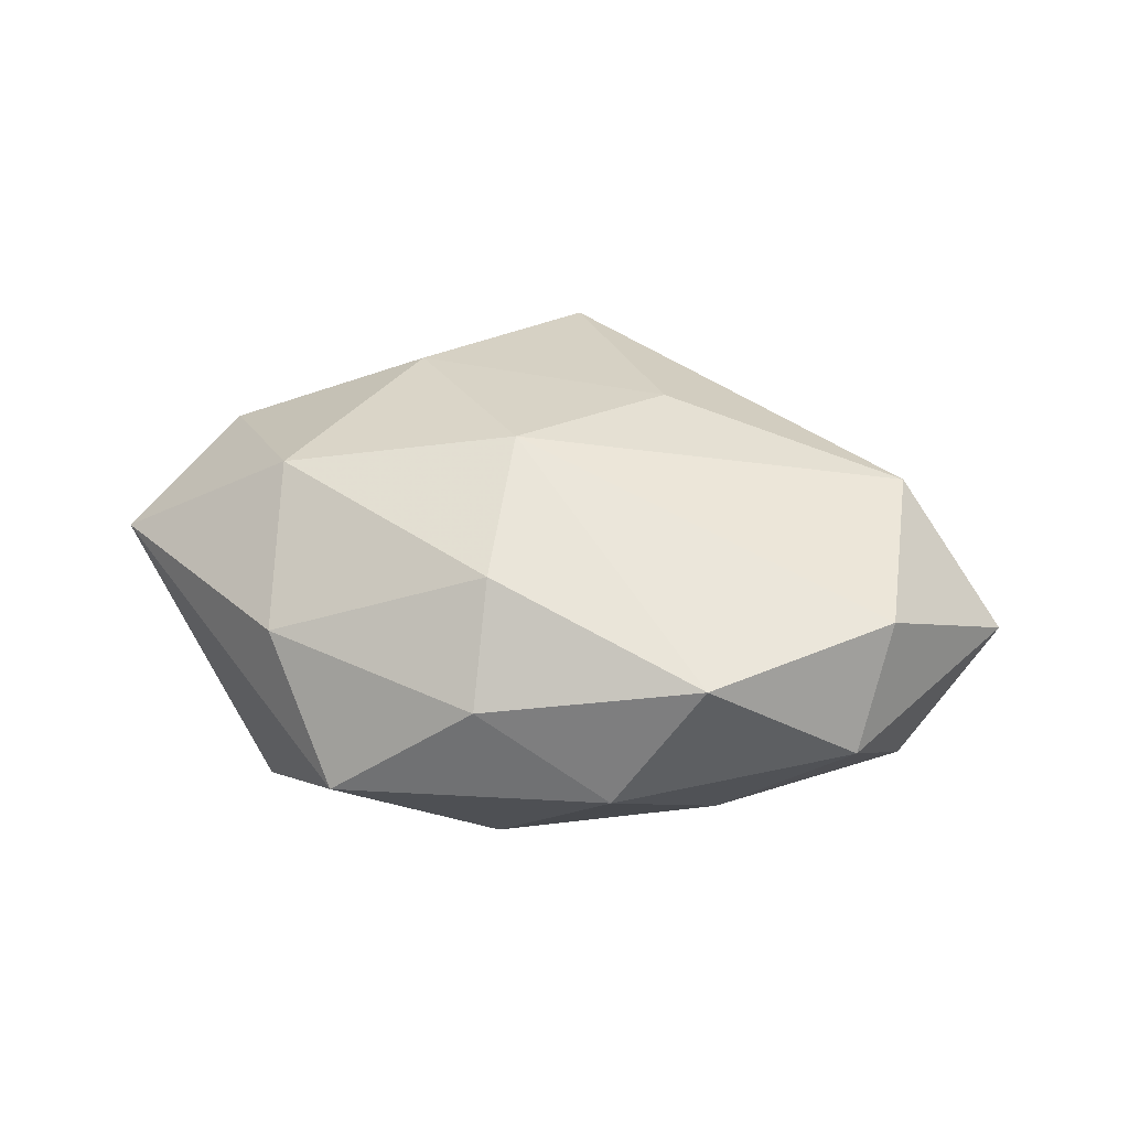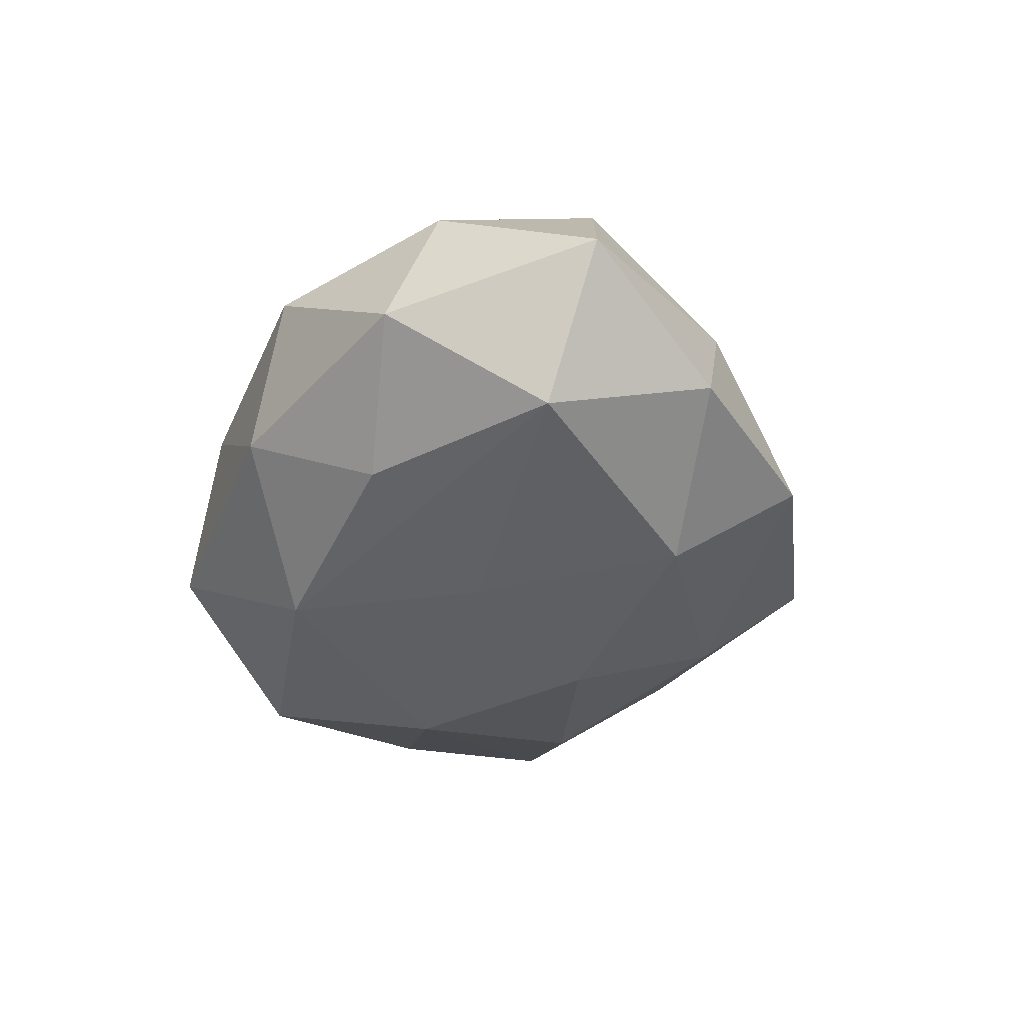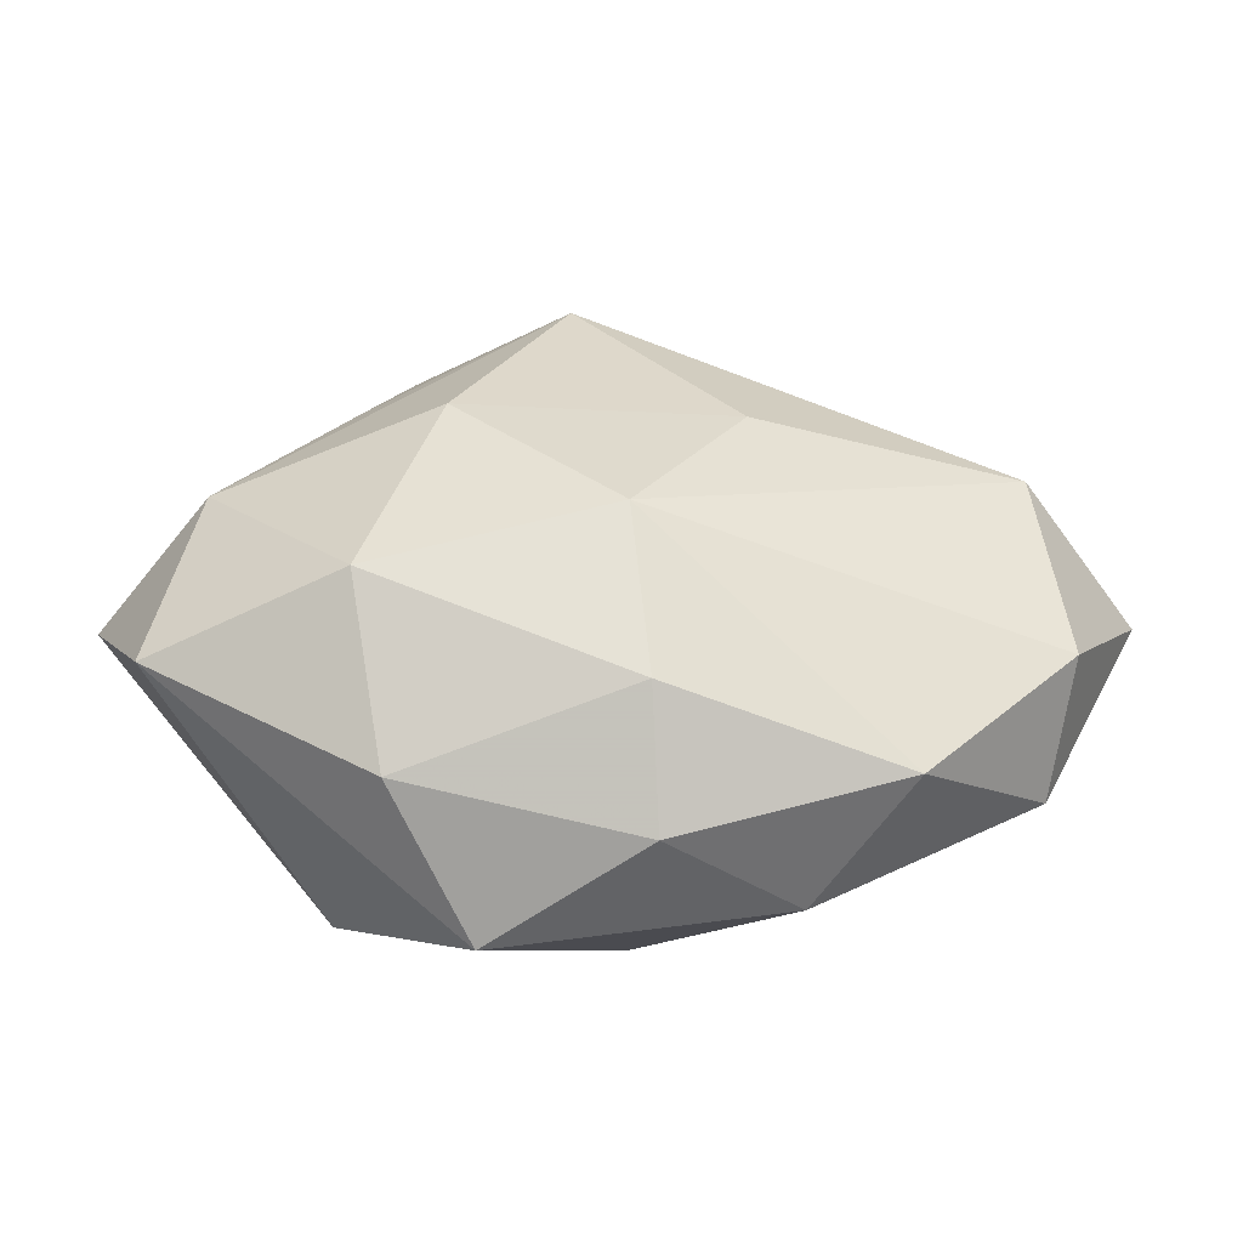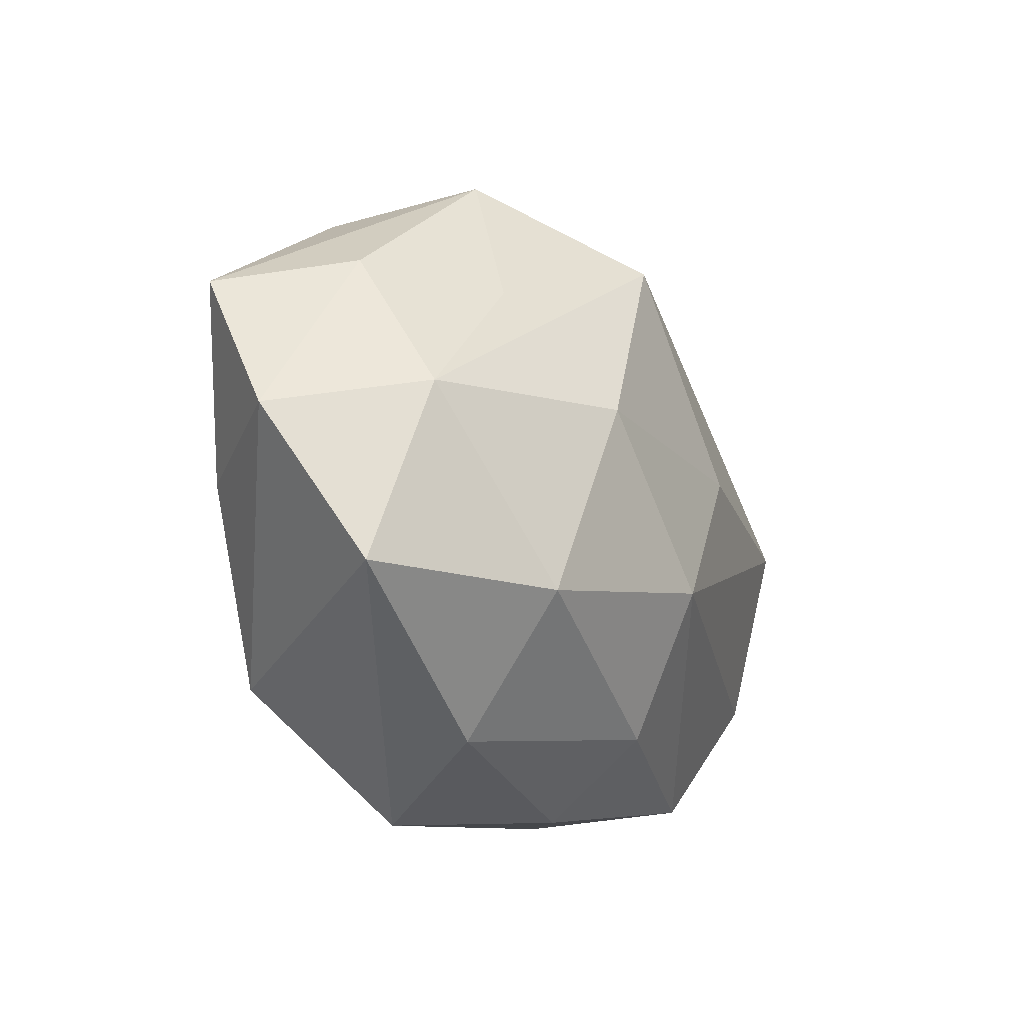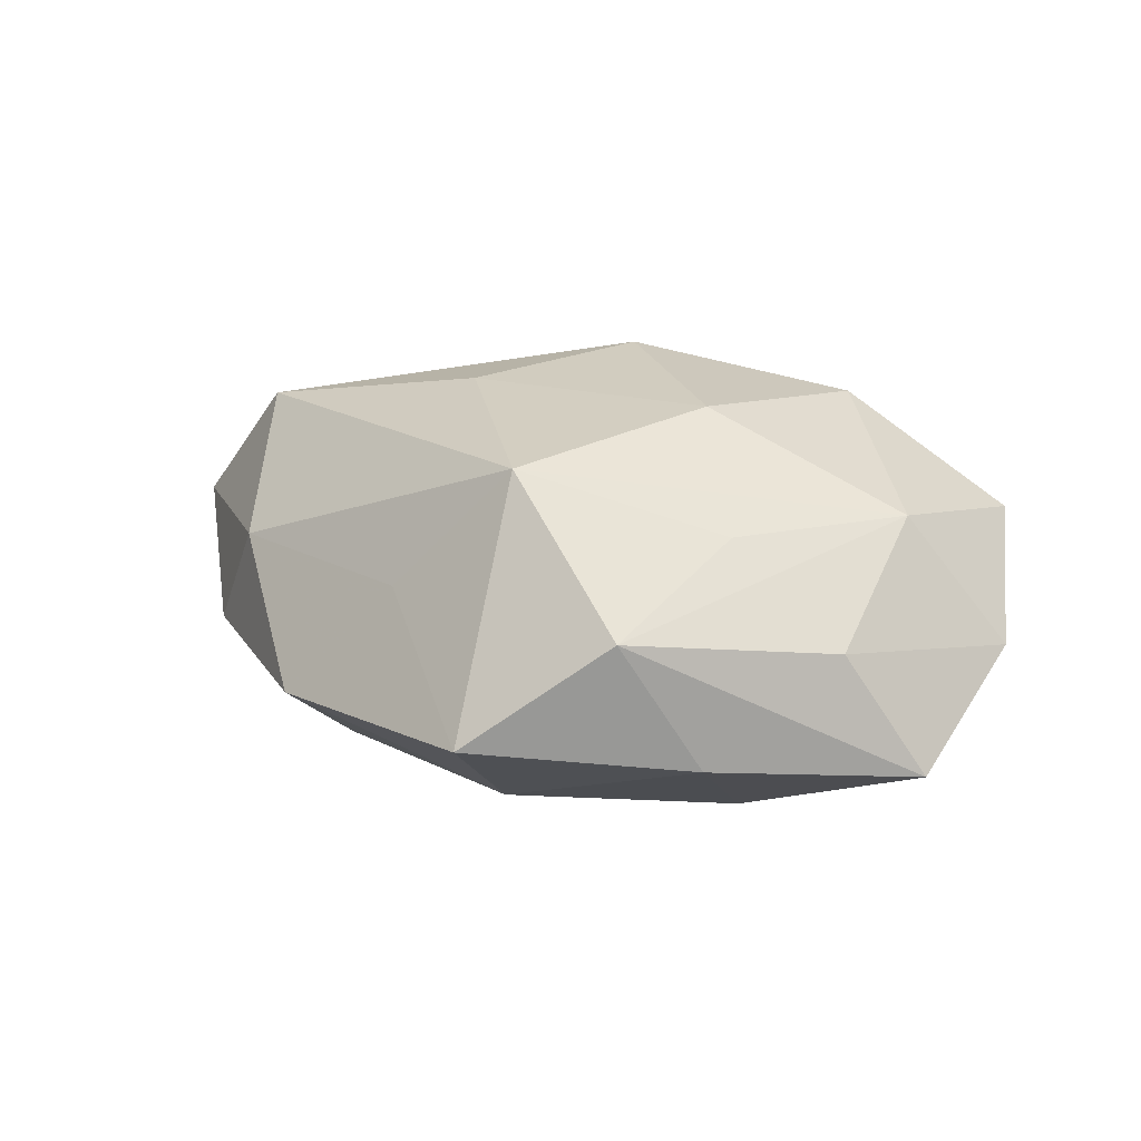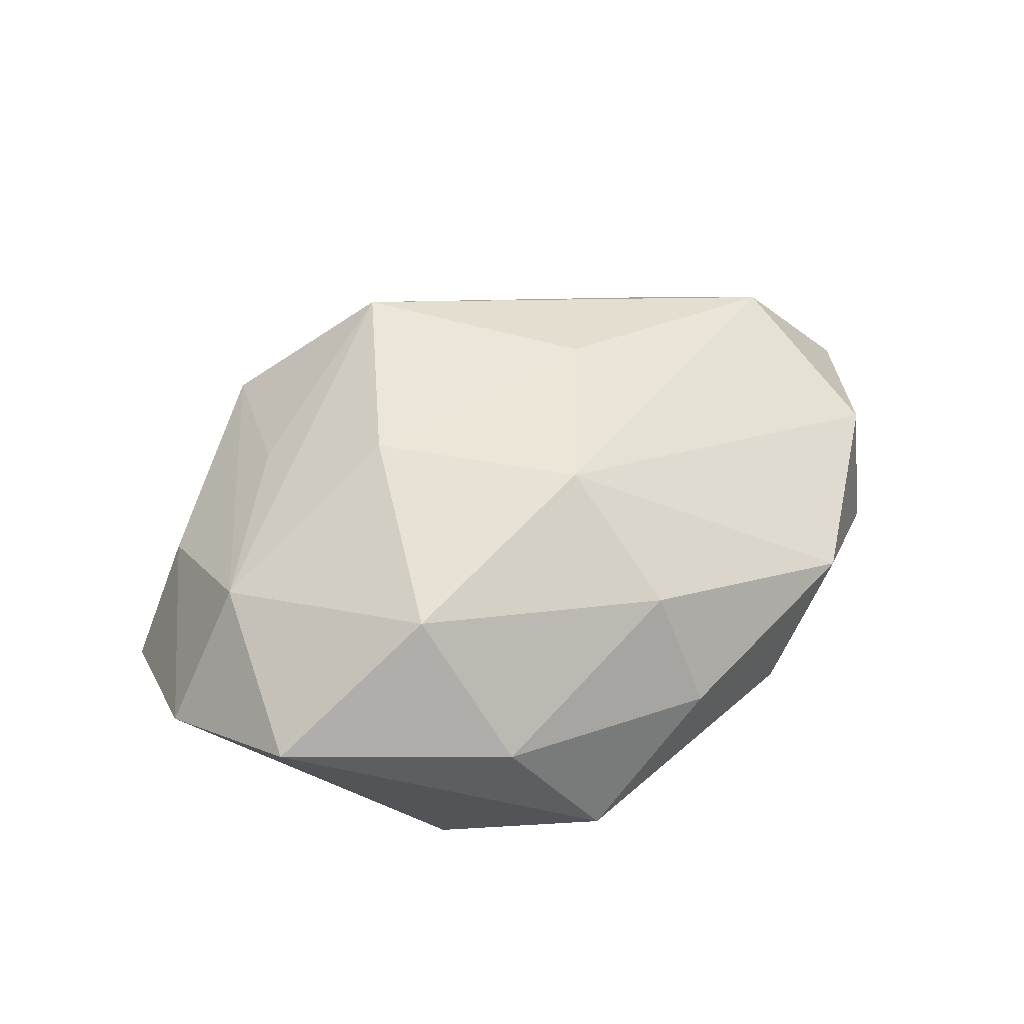
<metadata>
{"format":"obj","ext":"obj","renderer":"f3d","projection":"perspective","resolution":1024,"background":"white","views":[{"elev":29.9,"azim":19.0,"up":"+Z"},{"elev":-35.6,"azim":79.9,"up":"+Z"},{"elev":-54.9,"azim":-2.8,"up":"+Y"},{"elev":-21.6,"azim":-60.1,"up":"+Y"},{"elev":23.0,"azim":-151.2,"up":"+Z"},{"elev":52.5,"azim":-31.5,"up":"+Z"}]}
</metadata>
<code>
v 0.02225 0.01848 -0.01883
v 0.04335 -0.0008949 -0.01508
v 0.05281 0.002982 0.001246
v -0.01962 -0.03234 0.006898
v 0.02822 -0.02987 0.007644
v -0.02581 0.01427 -0.01787
v -0.01087 -0.03777 -0.008064
v -0.04935 -0.002875 -0.0002193
v 0.01884 -0.03217 -0.006756
v 0.04024 0.01868 -0.007666
v -0.02482 -0.02424 -0.01802
v -0.006876 0.04279 -0.003268
v -0.03764 -0.00511 -0.01416
v 0.04393 -0.01353 0.009631
v -0.004482 0.02626 0.02161
v -0.04716 0.0141 -0.009149
v 0.004875 -0.03555 0.003586
v 0.01268 0.005216 0.02269
v 0.02659 -0.01819 -0.01482
v -0.02512 0.01647 0.01445
v -0.01481 -0.005857 -0.02381
v -0.04279 -0.01958 0.008962
v 0.01406 -0.003735 -0.02113
v 0.001307 -0.0123 0.02393
v 0.03324 0.02197 0.005516
v 0.02006 0.03443 -0.006379
v -0.004768 0.02906 -0.0152
v -0.002133 0.0117 -0.02209
v -0.01594 0.003841 0.02357
v 0.04034 0.005453 0.01654
v -0.03855 0.01704 0.004302
v -0.02068 0.03361 0.008075
v -0.02837 0.02895 -0.006493
v -0.0233 -0.01875 0.01993
v 0.003645 -0.02765 0.01533
v 0.04195 -0.01911 -0.003767
v 0.003315 -0.02461 -0.01921
v 0.008025 0.03056 0.007426
v -0.0385 0.0006441 0.014
f 25 15 30
f 1 10 2
f 30 14 3
f 3 25 30
f 10 25 3
f 2 10 3
f 32 15 12
f 2 3 36
f 36 3 14
f 36 19 2
f 9 19 36
f 7 9 17
f 13 16 21
f 21 11 13
f 8 16 13
f 13 11 8
f 26 25 10
f 10 1 26
f 26 27 12
f 1 27 26
f 12 15 38
f 15 25 38
f 38 26 12
f 25 26 38
f 8 11 22
f 11 7 22
f 24 14 30
f 12 27 33
f 33 32 12
f 16 32 33
f 21 16 6
f 16 33 6
f 6 33 27
f 28 27 1
f 21 6 28
f 28 6 27
f 31 16 8
f 31 32 16
f 23 1 2
f 21 28 23
f 23 28 1
f 37 7 11
f 37 11 21
f 37 19 9
f 9 7 37
f 21 23 37
f 2 19 37
f 37 23 2
f 30 15 18
f 18 24 30
f 15 29 18
f 29 24 18
f 14 24 5
f 17 9 5
f 5 36 14
f 9 36 5
f 4 7 17
f 4 22 7
f 34 24 29
f 22 4 34
f 32 31 39
f 39 29 15
f 39 34 29
f 22 34 39
f 8 22 39
f 39 31 8
f 35 5 24
f 24 34 35
f 17 5 35
f 35 4 17
f 35 34 4
f 15 32 20
f 20 39 15
f 32 39 20

</code>
